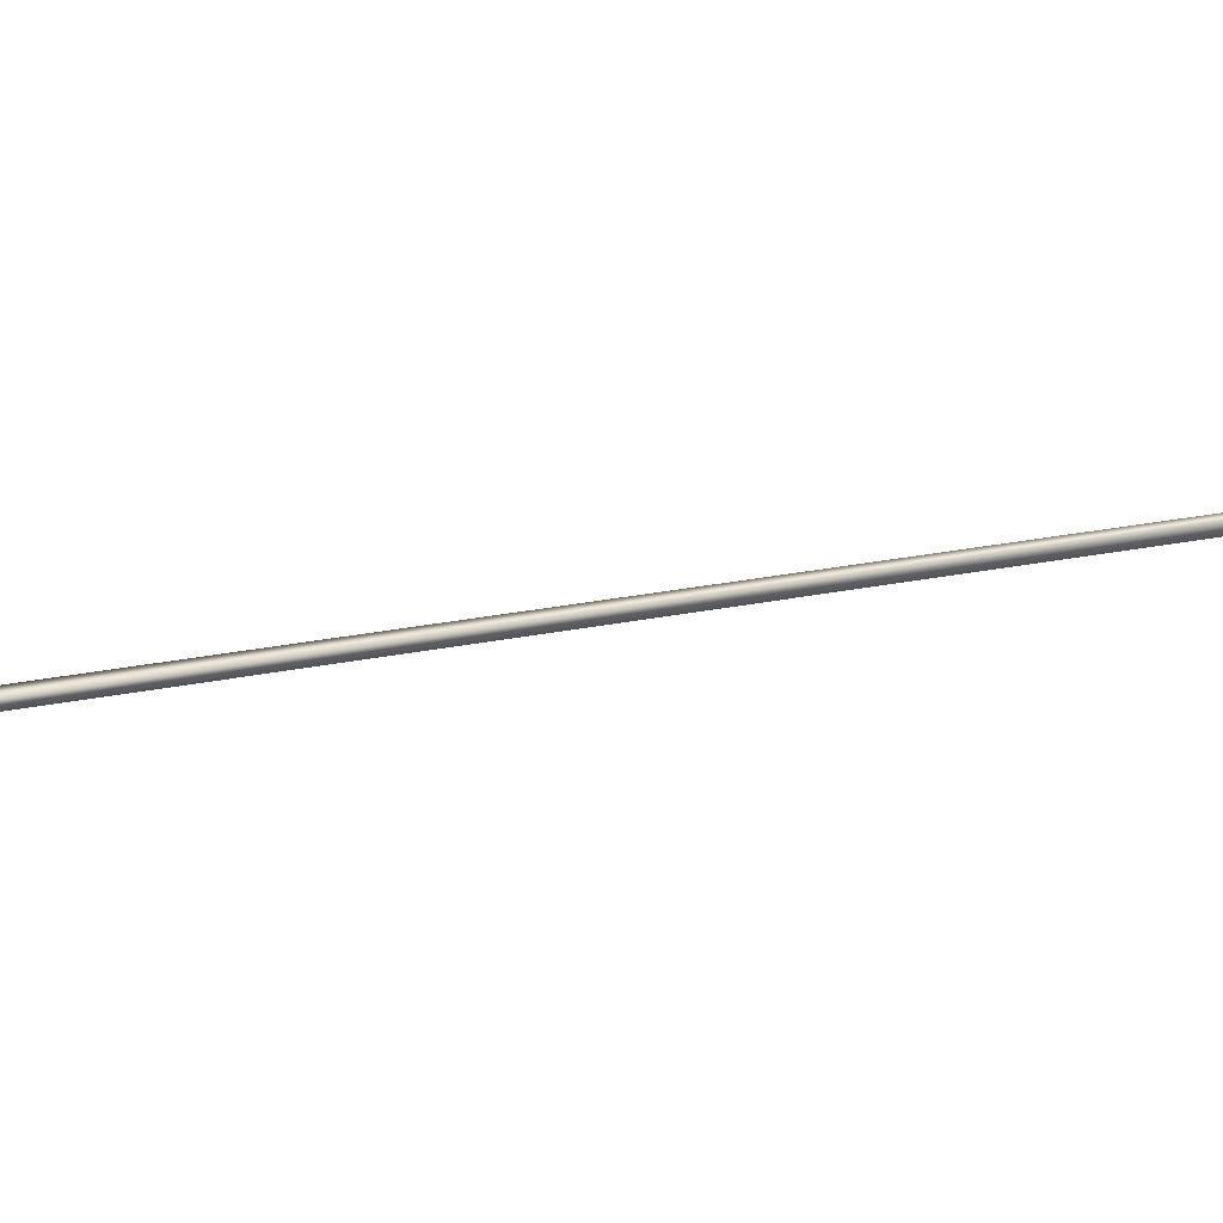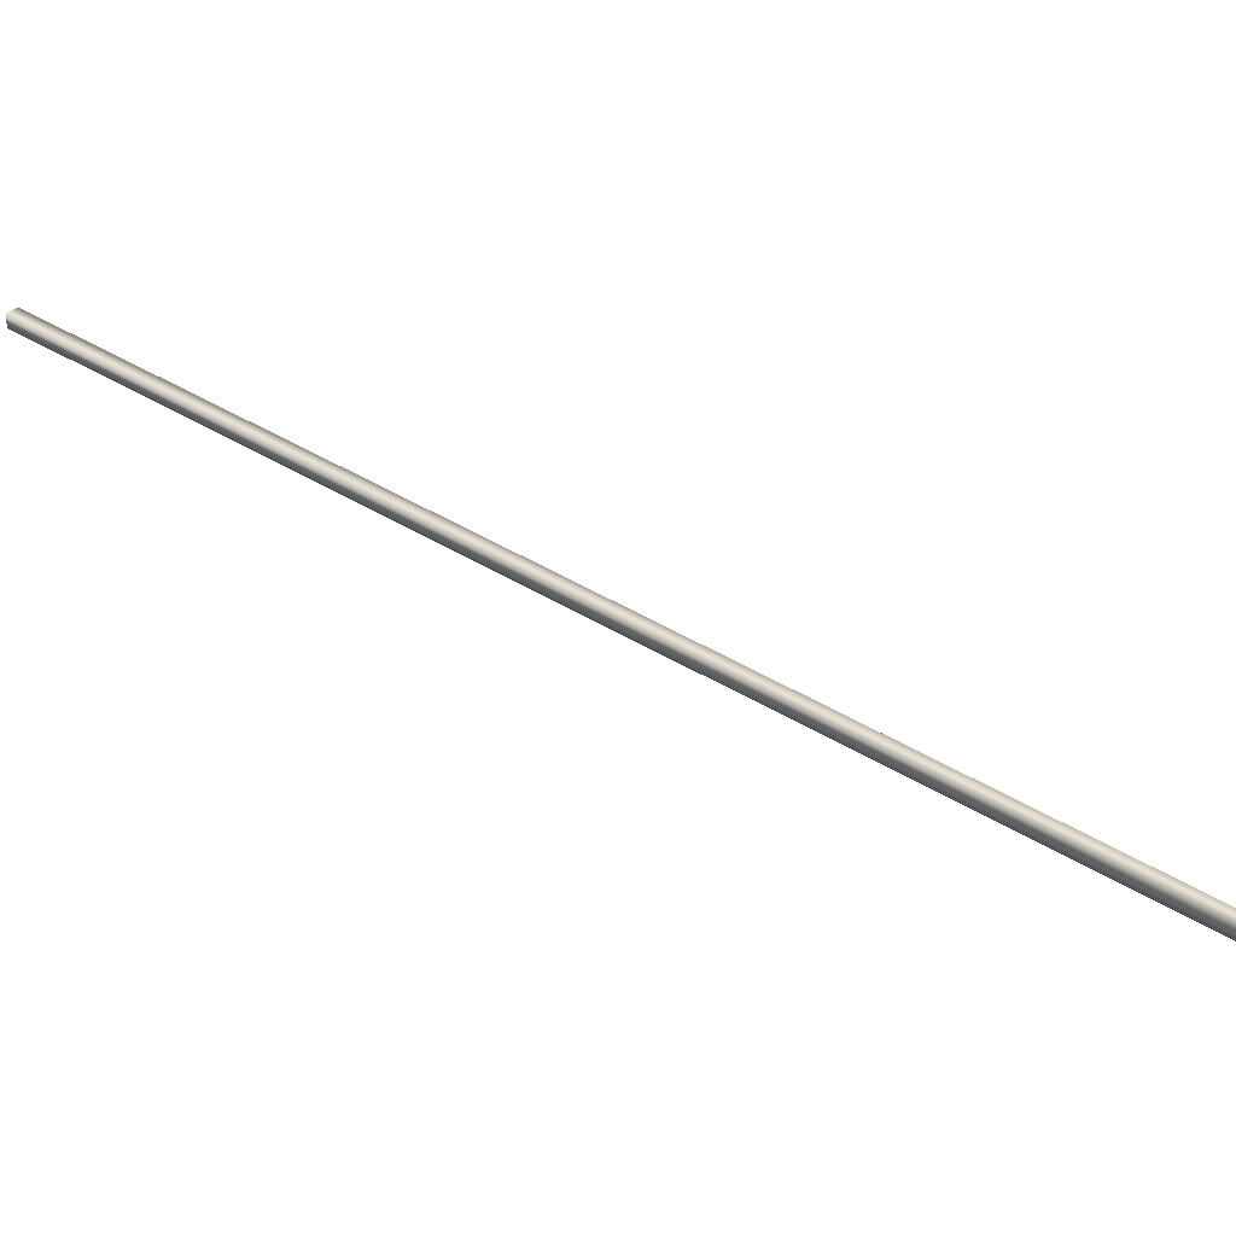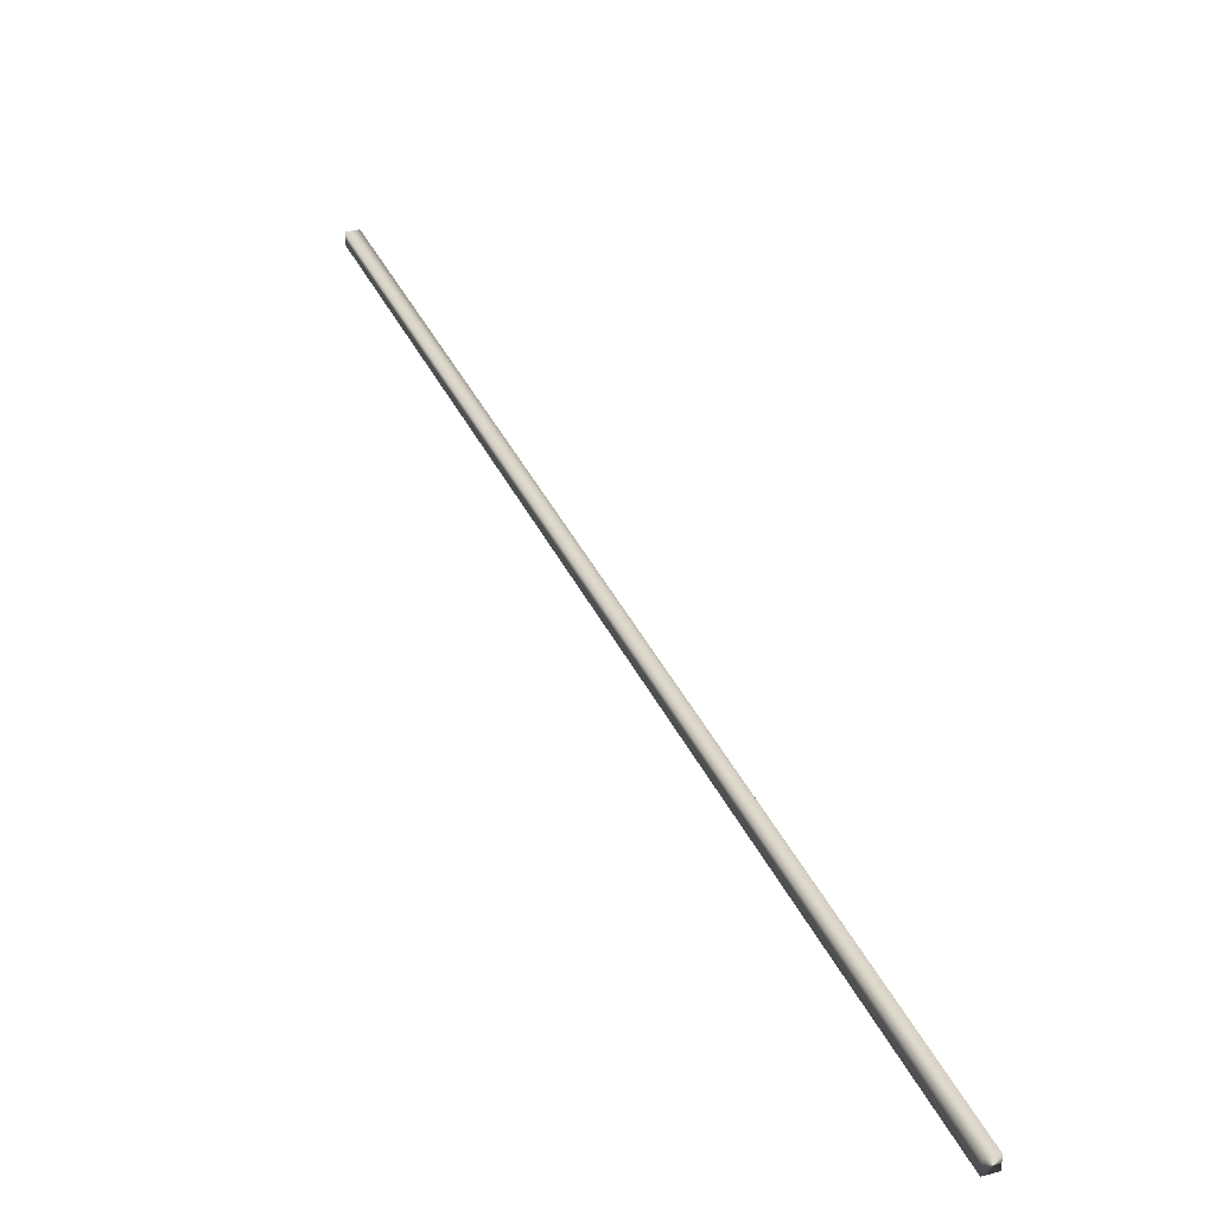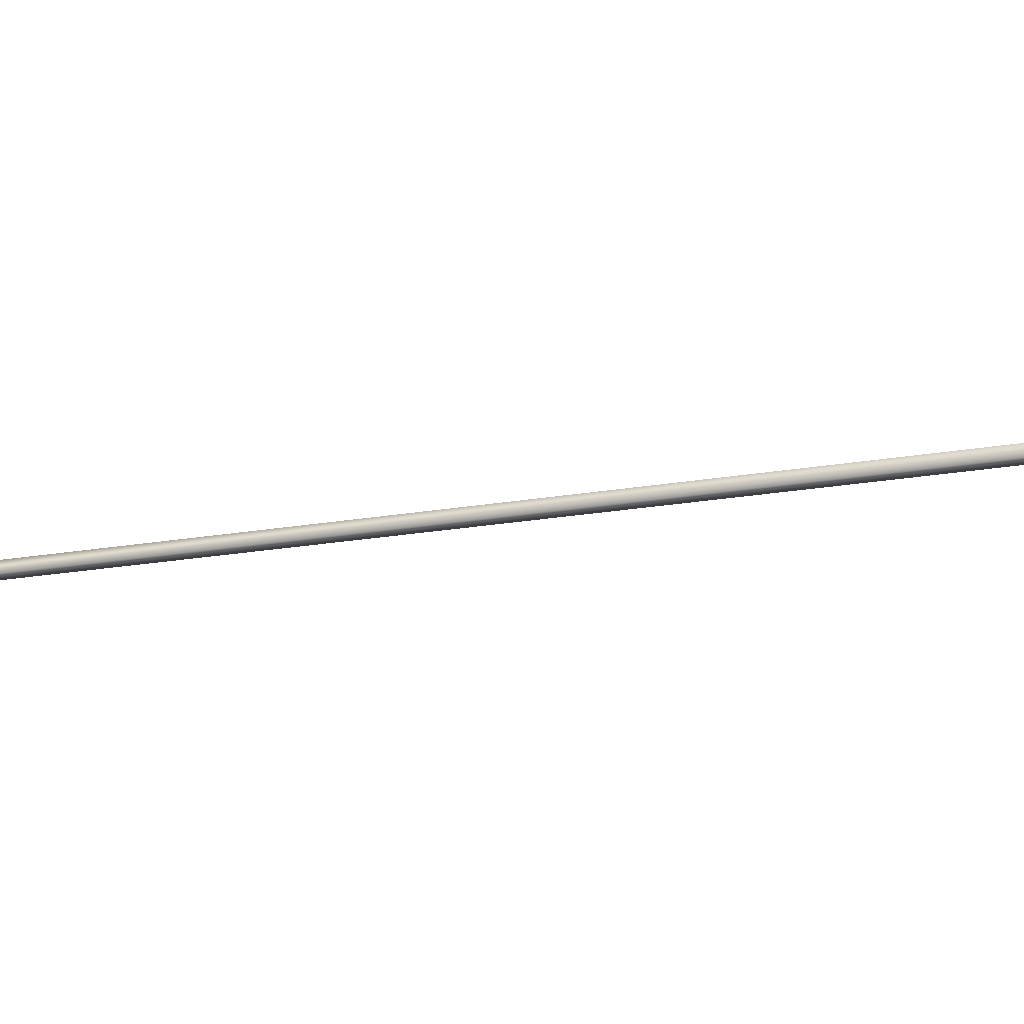
<metadata>
{"format":"obj","ext":"obj","renderer":"f3d","projection":"perspective","resolution":1024,"background":"white","views":[{"elev":26.1,"azim":-136.4,"up":"+Y"},{"elev":36.4,"azim":101.4,"up":"+Y"},{"elev":32.7,"azim":131.1,"up":"+Y"},{"elev":-27.5,"azim":-104.7,"up":"+Y"}]}
</metadata>
<code>
v 29.57 32.73 78.8
v 29.57 32.77 78.8
v 27.68 32.73 82.28
v 27.68 32.77 82.28
v 27.64 32.77 82.26
v 27.64 32.73 82.26
v 29.53 32.73 78.78
v 29.53 32.77 78.78
f 1 2 3
f 3 2 4
f 5 6 4
f 4 6 3
f 1 3 7
f 7 3 6
f 2 8 4
f 4 8 5
f 2 1 8
f 8 1 7
f 8 7 5
f 5 7 6

</code>
